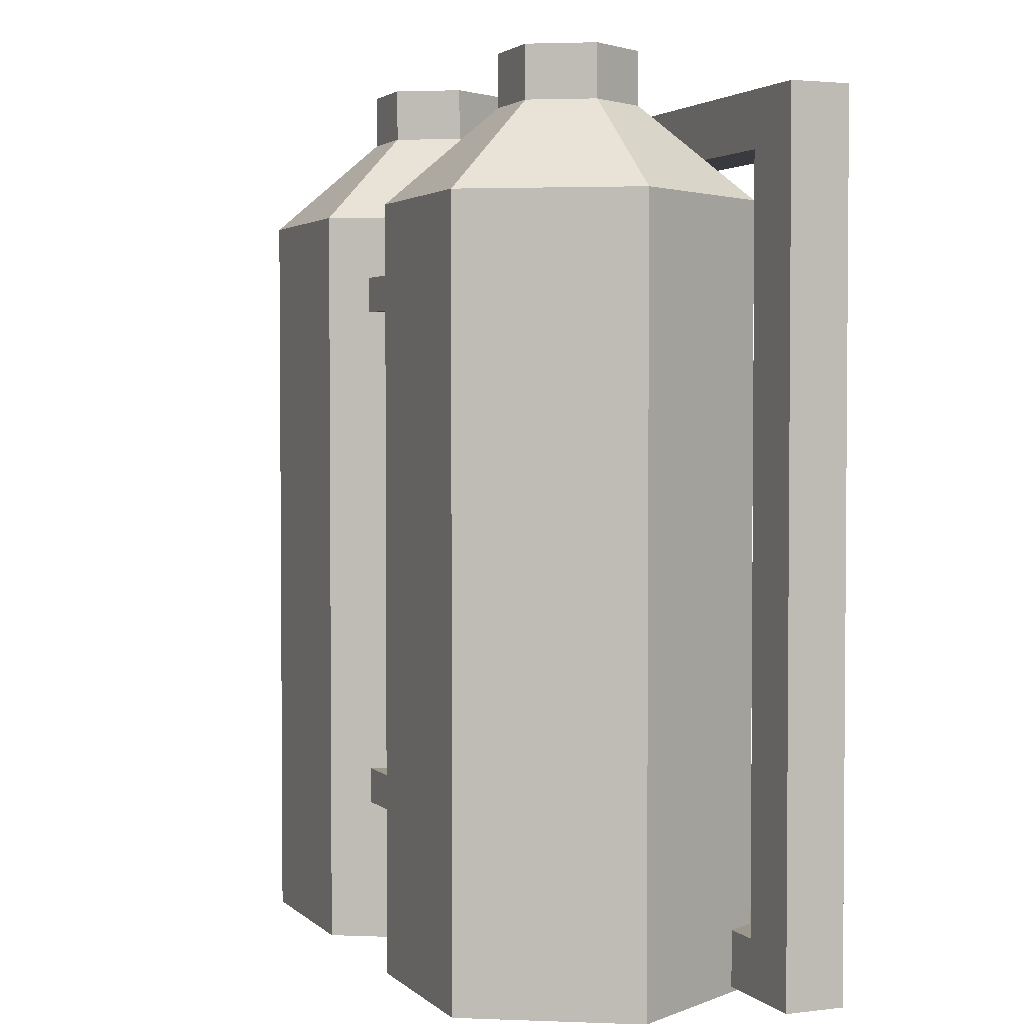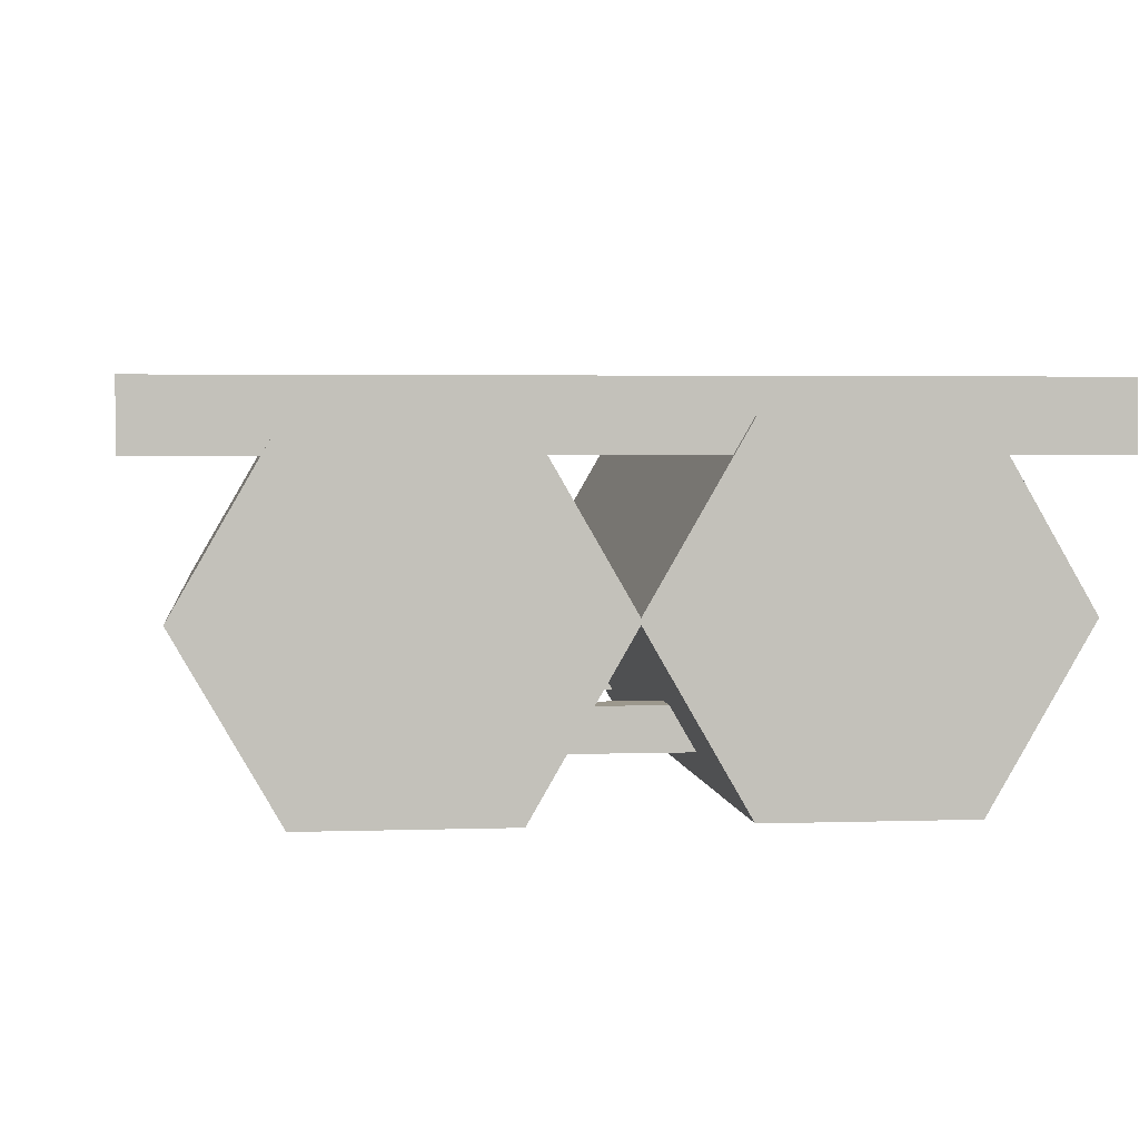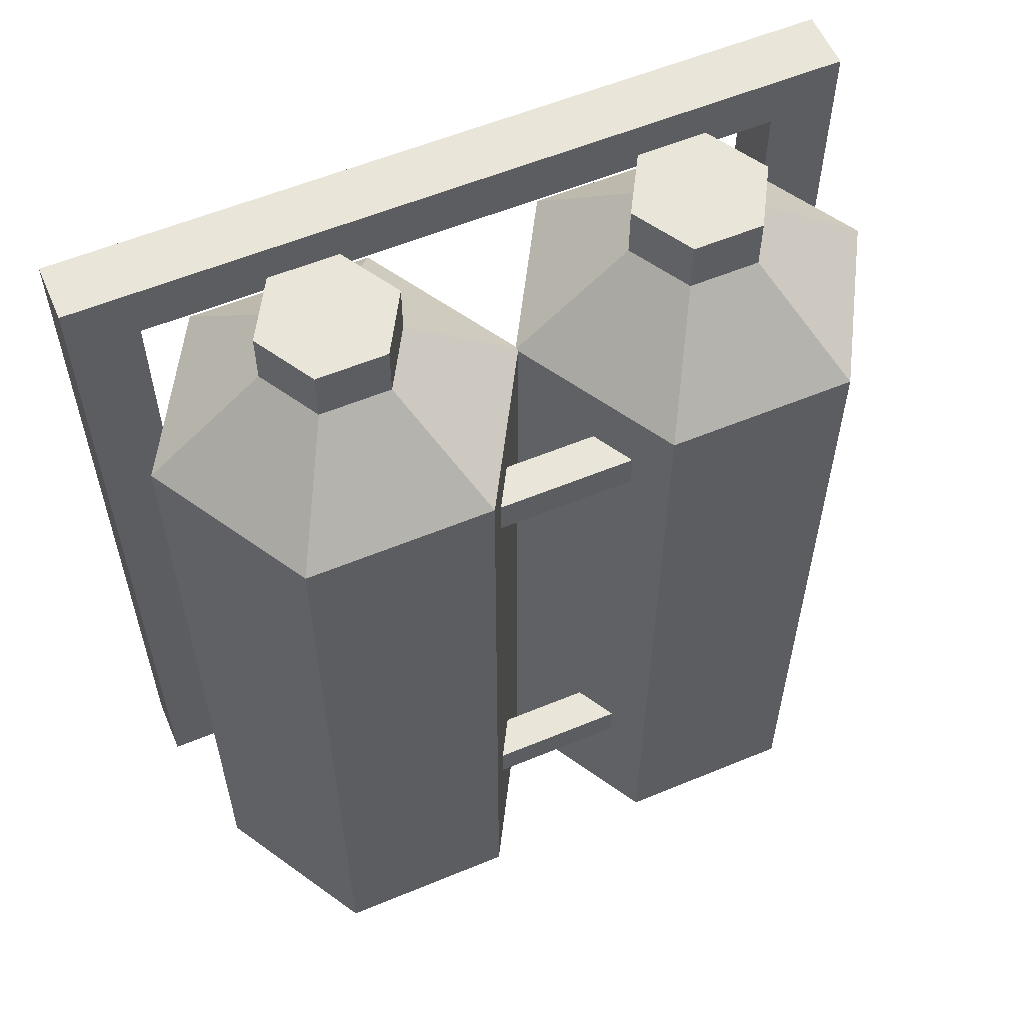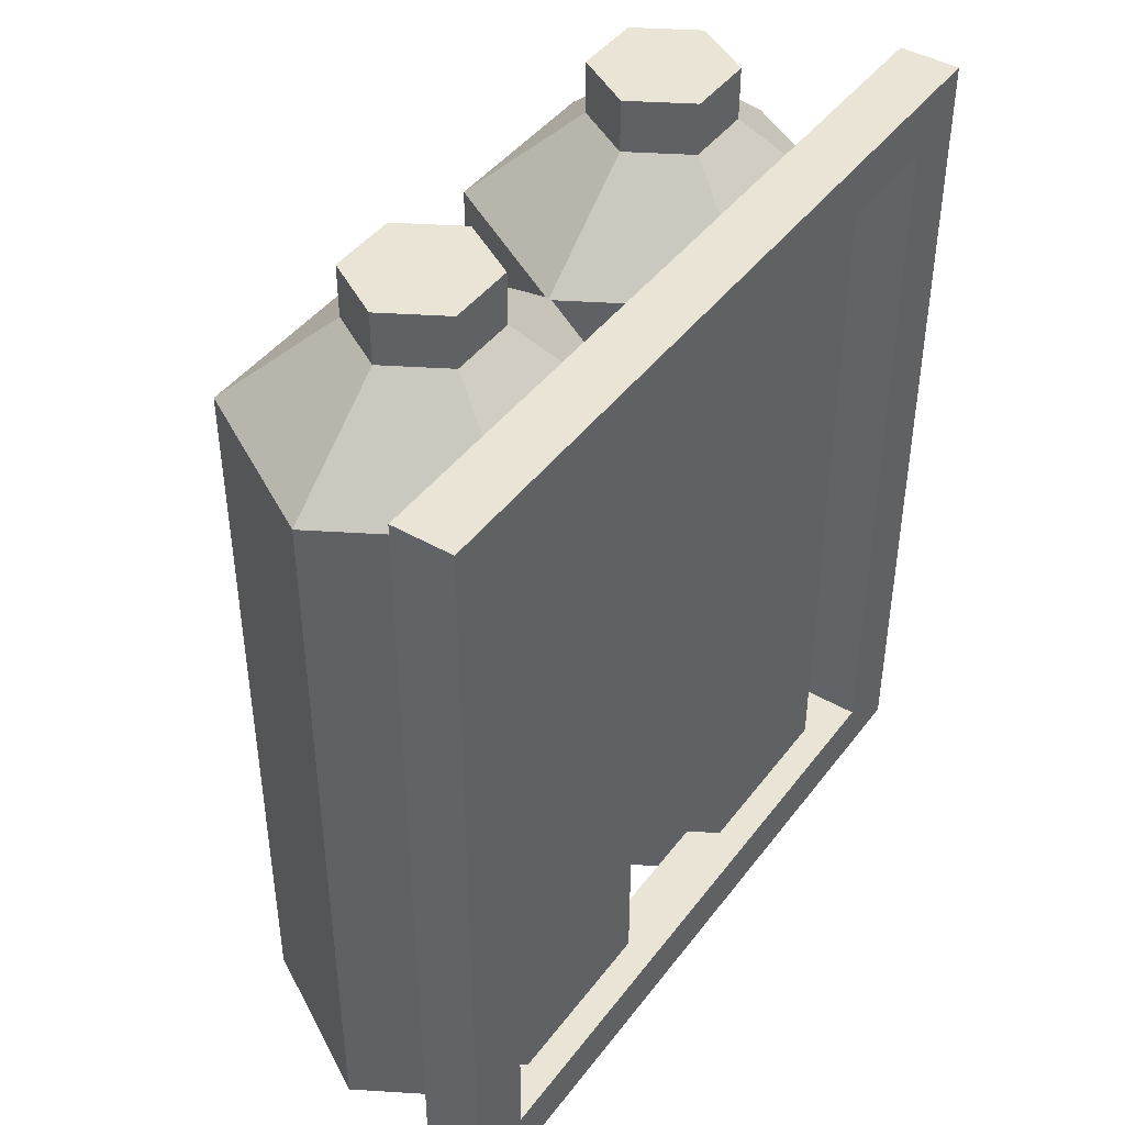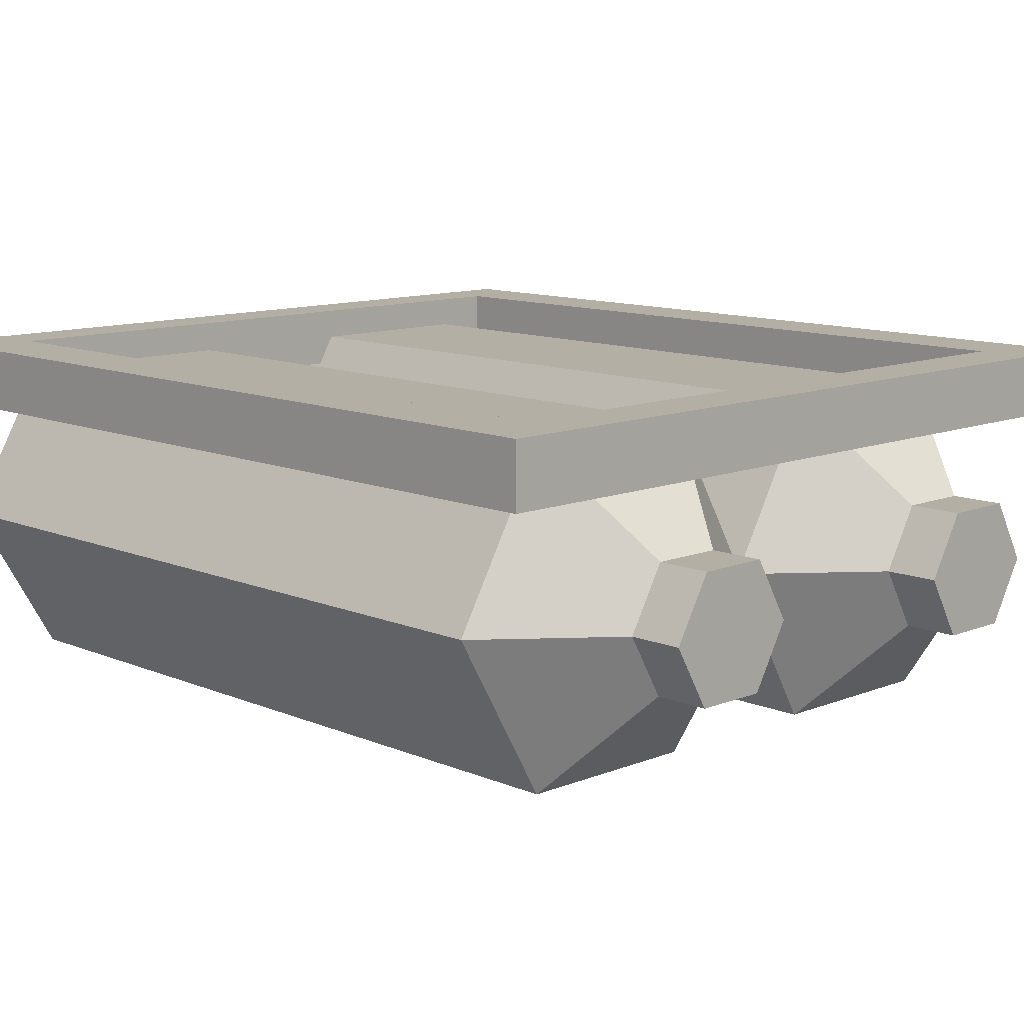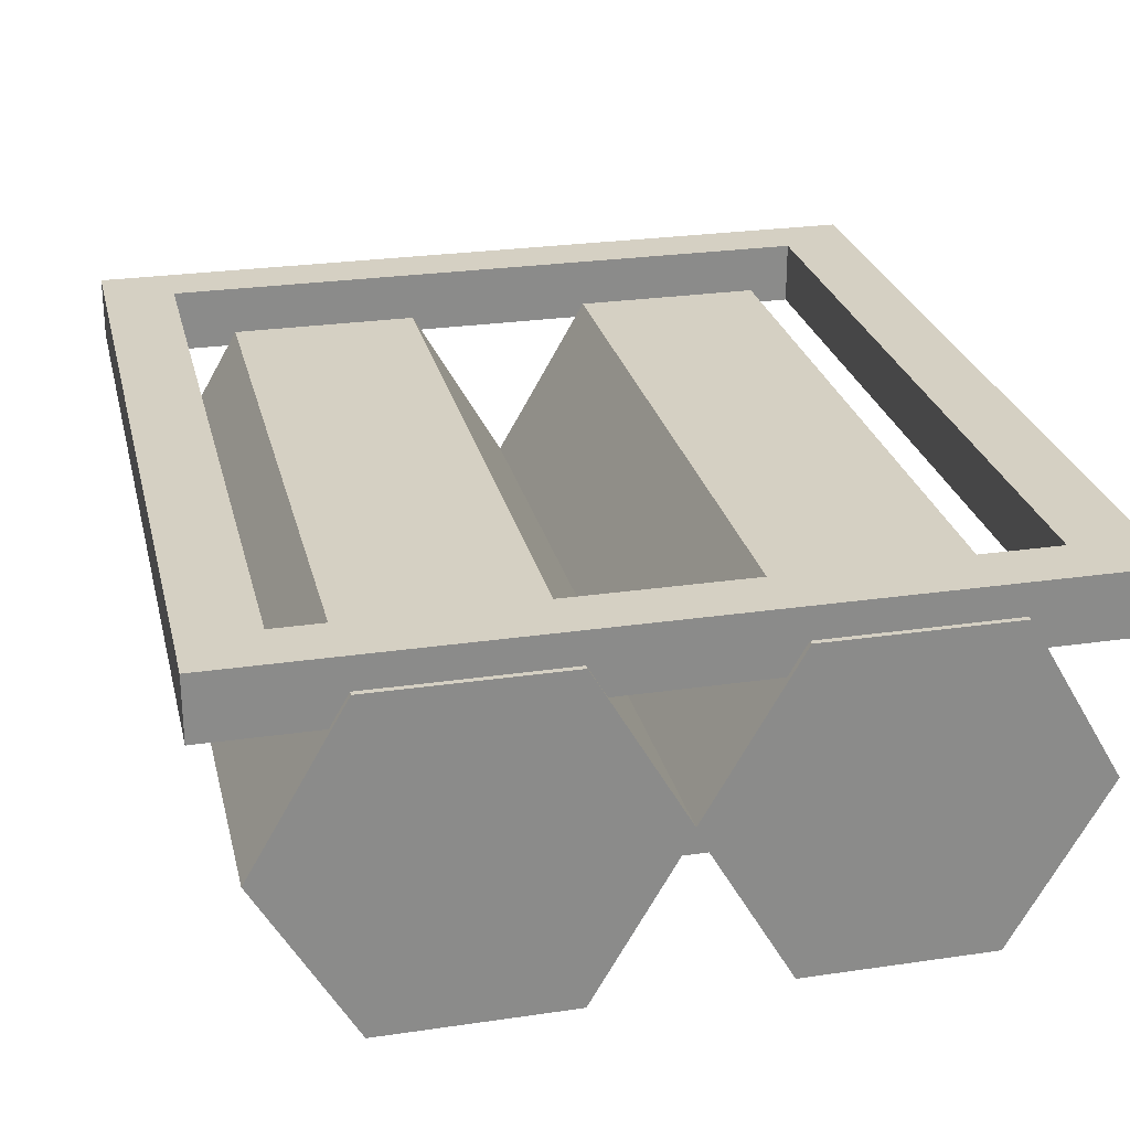
<metadata>
{"format":"obj","ext":"obj","renderer":"f3d","projection":"perspective","resolution":1024,"background":"white","views":[{"elev":2.7,"azim":-112.6,"up":"+Y"},{"elev":3.1,"azim":-6.7,"up":"+Z"},{"elev":57.8,"azim":156.8,"up":"+Y"},{"elev":43.6,"azim":-55.8,"up":"+Y"},{"elev":11.3,"azim":135.8,"up":"+Z"},{"elev":26.3,"azim":-13.0,"up":"+Z"}]}
</metadata>
<code>
v 0.3669 -0.6159 -0.04547
v 0.4892 -0.6159 -0.2573
v 0.3669 -0.6159 -0.4692
v 0.1223 -0.6159 -0.4692
v 0 -0.6159 -0.2573
v 0.1223 -0.6159 -0.04547
v 0.3669 0.4196 -0.04547
v 0.4892 0.4196 -0.2573
v 0.3669 0.4196 -0.4692
v 0.1223 0.4196 -0.4692
v 0 0.4196 -0.2573
v 0.1223 0.4196 -0.04547
v 0.1982 0.5446 -0.1769
v 0.291 0.5446 -0.1769
v 0.3374 0.5446 -0.2573
v 0.291 0.5446 -0.3377
v 0.1982 0.5446 -0.3377
v 0.1518 0.5446 -0.2573
v 0.1982 0.6159 -0.1769
v 0.291 0.6159 -0.1769
v 0.3374 0.6159 -0.2573
v 0.291 0.6159 -0.3377
v 0.1982 0.6159 -0.3377
v 0.1518 0.6159 -0.2573
v -0.1182 -0.6159 -0.04547
v 0.004078 -0.6159 -0.2573
v -0.1182 -0.6159 -0.4692
v -0.3628 -0.6159 -0.4692
v -0.4851 -0.6159 -0.2573
v -0.3628 -0.6159 -0.04547
v -0.1182 0.4196 -0.04547
v 0.004078 0.4196 -0.2573
v -0.1182 0.4196 -0.4692
v -0.3628 0.4196 -0.4692
v -0.4851 0.4196 -0.2573
v -0.3628 0.4196 -0.04547
v -0.2869 0.5446 -0.1769
v -0.1941 0.5446 -0.1769
v -0.1477 0.5446 -0.2573
v -0.1941 0.5446 -0.3377
v -0.2869 0.5446 -0.3377
v -0.3333 0.5446 -0.2573
v -0.2869 0.6159 -0.1769
v -0.1941 0.6159 -0.1769
v -0.1477 0.6159 -0.2573
v -0.1941 0.6159 -0.3377
v -0.2869 0.6159 -0.3377
v -0.3333 0.6159 -0.2573
v -0.5311 0.5519 -0.08597
v -0.5311 -0.609 -0.08597
v -0.5311 0.5519 -0.004205
v -0.5311 -0.609 -0.004205
v 0.5311 0.5519 -0.004205
v 0.5311 -0.609 -0.004205
v 0.5311 0.5519 -0.08597
v 0.5311 -0.609 -0.08597
v -0.4378 0.4765 -0.004205
v -0.4378 -0.5337 -0.004205
v 0.4378 -0.5337 -0.004205
v 0.4378 0.4765 -0.004205
v 0.4378 0.4765 -0.08597
v 0.4378 -0.5337 -0.08597
v -0.4378 -0.5337 -0.08597
v -0.4378 0.4765 -0.08597
v -0.132 -0.4196 -0.4186
v -0.132 -0.4196 -0.3655
v 0.132 -0.4196 -0.3655
v 0.132 -0.4196 -0.4186
v -0.1088 -0.3707 -0.3655
v 0.1088 -0.3707 -0.3655
v 0.1088 -0.3707 -0.4186
v -0.1088 -0.3707 -0.4186
v -0.132 0.3339 -0.4186
v -0.132 0.3339 -0.3655
v 0.132 0.3339 -0.3655
v 0.132 0.3339 -0.4186
v -0.1088 0.285 -0.3655
v 0.1088 0.285 -0.3655
v 0.1088 0.285 -0.4186
v -0.1088 0.285 -0.4186
f 1 2 8 7
f 2 3 9 8
f 3 4 10 9
f 4 5 11 10
f 5 6 12 11
f 6 1 7 12
f 5 4 3 2 1 6
f 19 20 21 22 23 24
f 12 7 14 13
f 7 8 15 14
f 8 9 16 15
f 9 10 17 16
f 10 11 18 17
f 11 12 13 18
f 13 14 20 19
f 14 15 21 20
f 15 16 22 21
f 16 17 23 22
f 17 18 24 23
f 18 13 19 24
f 25 26 32 31
f 26 27 33 32
f 27 28 34 33
f 28 29 35 34
f 29 30 36 35
f 30 25 31 36
f 29 28 27 26 25 30
f 43 44 45 46 47 48
f 36 31 38 37
f 31 32 39 38
f 32 33 40 39
f 33 34 41 40
f 34 35 42 41
f 35 36 37 42
f 37 38 44 43
f 38 39 45 44
f 39 40 46 45
f 40 41 47 46
f 41 42 48 47
f 42 37 43 48
f 49 50 52 51
f 53 54 56 55
f 50 56 54 52
f 55 49 51 53
f 51 52 58 57
f 52 54 59 58
f 54 53 60 59
f 53 51 57 60
f 55 56 62 61
f 56 50 63 62
f 50 49 64 63
f 49 55 61 64
f 59 60 61 62
f 60 57 64 61
f 59 62 63 58
f 58 63 64 57
f 65 68 67 66
f 66 67 70 69
f 68 65 72 71
f 70 71 72 69
f 76 73 74 75
f 75 74 77 78
f 73 76 79 80
f 78 77 80 79

</code>
